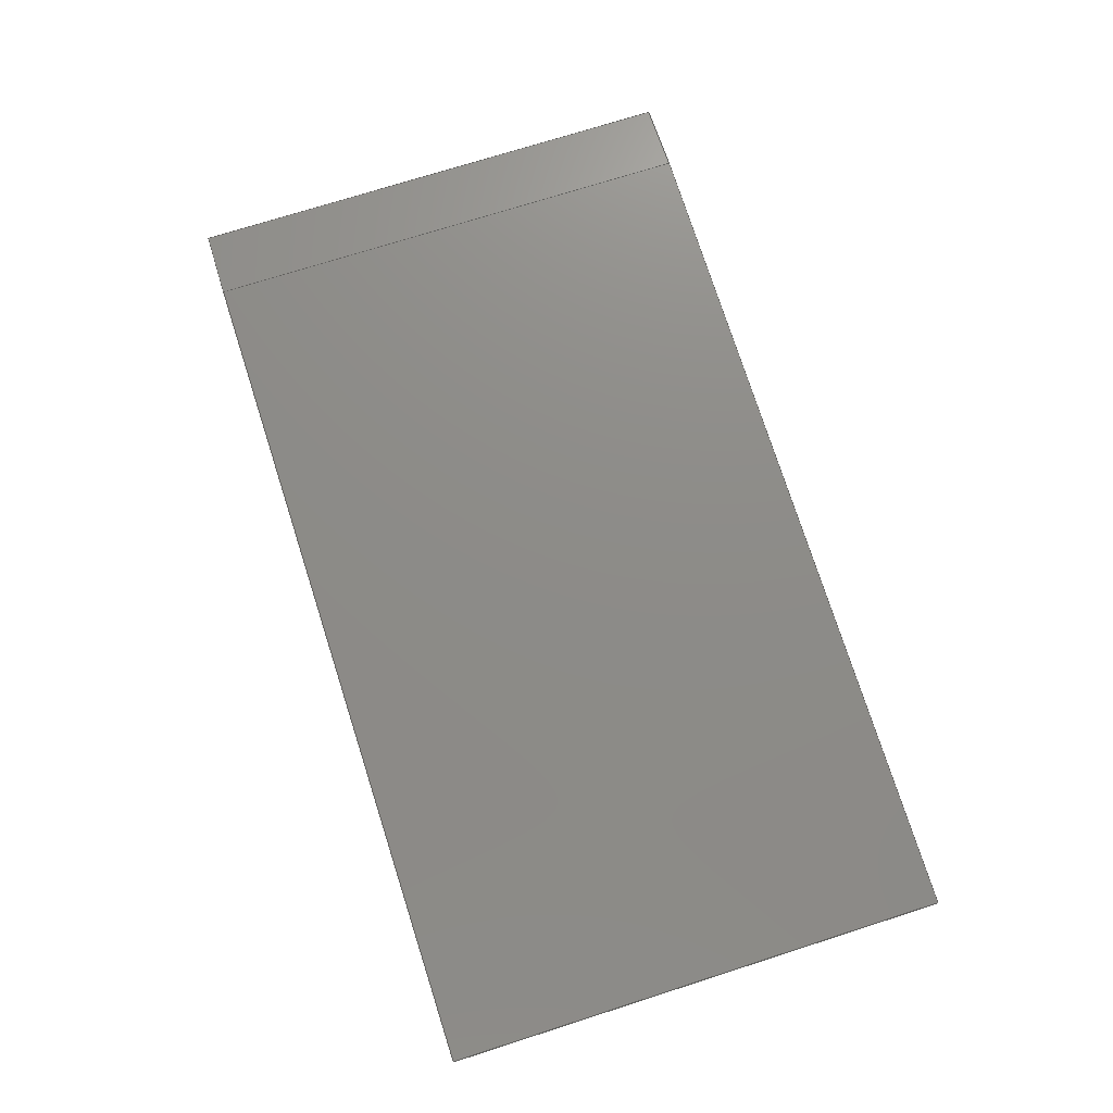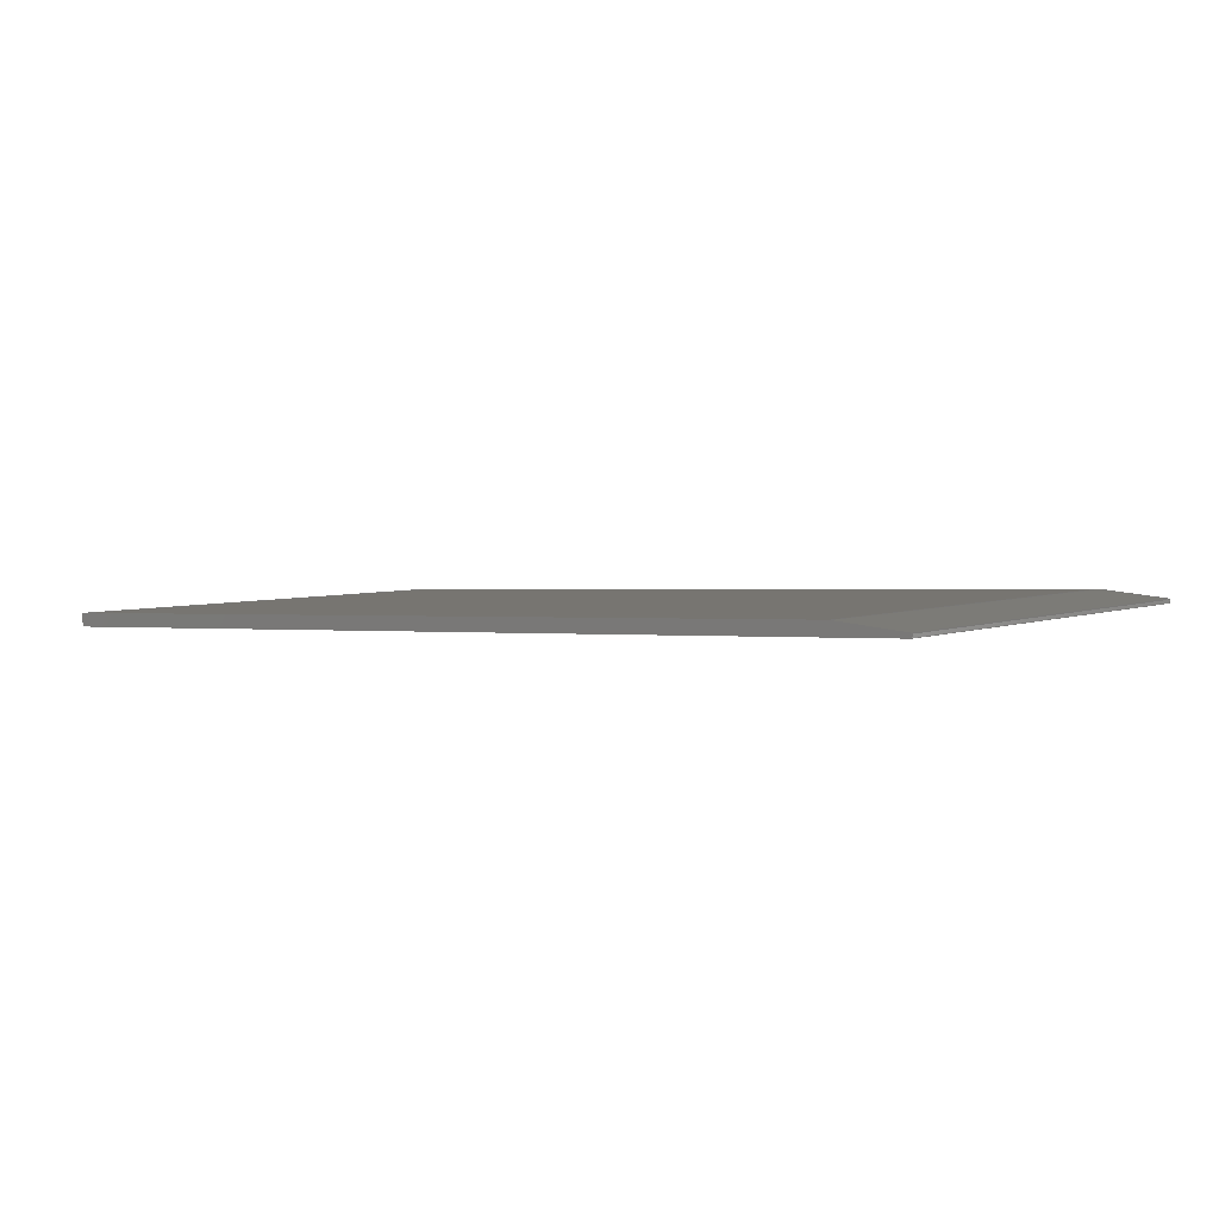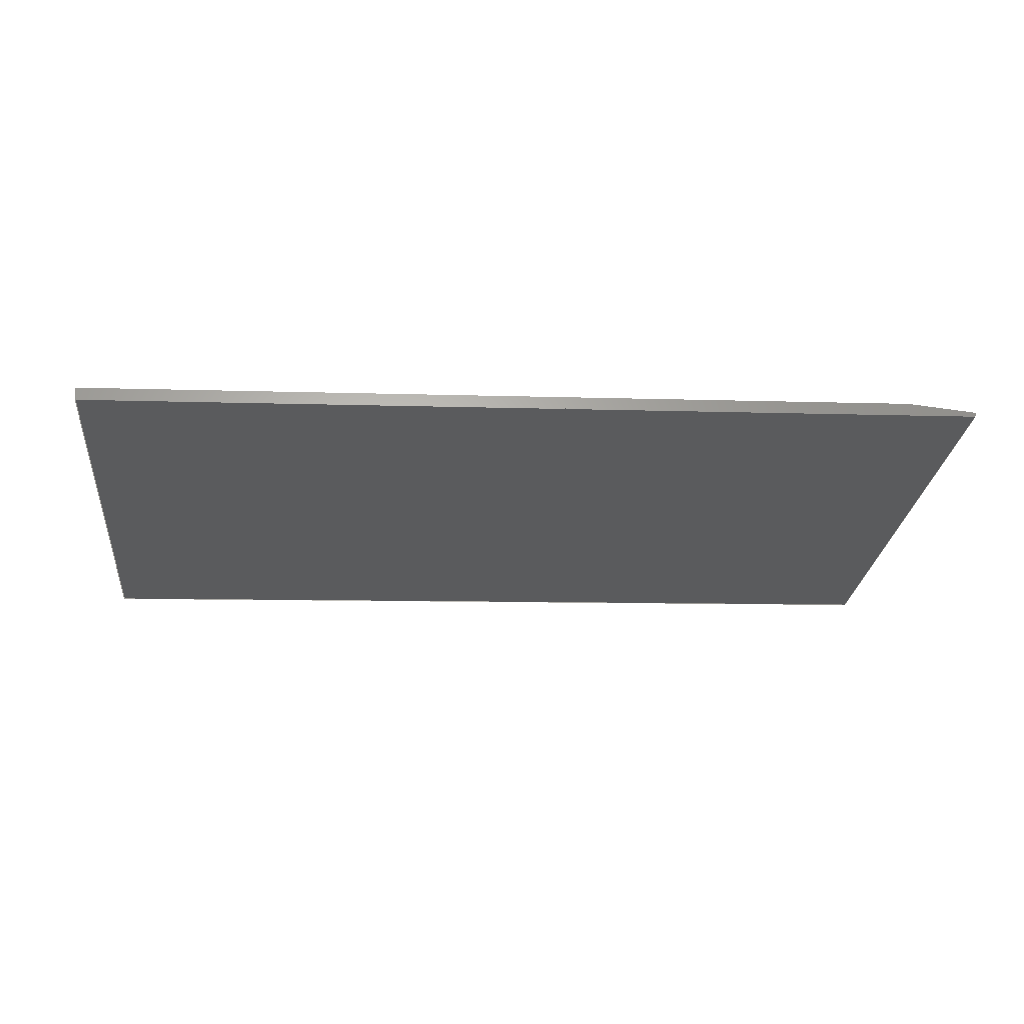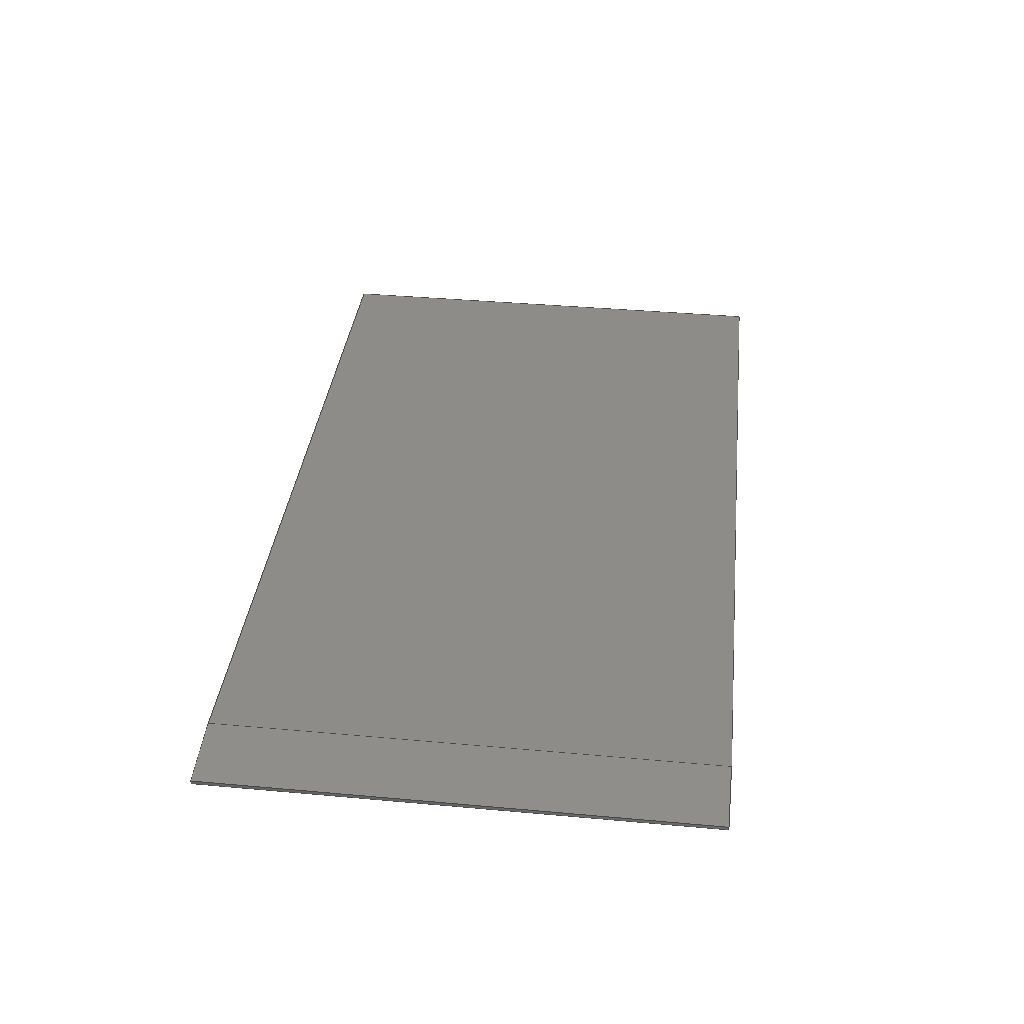
<metadata>
{"format":"step","ext":"stp","renderer":"f3d","projection":"perspective","resolution":1024,"background":"white","views":[{"elev":73.5,"azim":-107.7,"up":"+Y"},{"elev":3.8,"azim":35.9,"up":"+Y"},{"elev":-25.7,"azim":-5.7,"up":"+Y"},{"elev":38.6,"azim":96.5,"up":"+Y"}]}
</metadata>
<code>
ISO-10303-21;
DATA;
#1=PRODUCT('W55_Skin_Rear3_Bottom_Balsa_2mm','','',(#2)) ;
#2=PRODUCT_CONTEXT(' ',#3,'mechanical') ;
#3=APPLICATION_CONTEXT('managed model based 3d engineering') ;
#4=PRODUCT_DEFINITION('',' ',#235,#5) ;
#5=PRODUCT_DEFINITION_CONTEXT('part definition',#3,' ') ;
#6=PRODUCT_DEFINITION_SHAPE(' ',' ',#4) ;
#7=MECHANICAL_DESIGN_GEOMETRIC_PRESENTATION_REPRESENTATION(' ',(#81),#242) ;
#8=PRODUCT_CATEGORY('part','specification') ;
#9=SHAPE_REPRESENTATION(' ',(#125),#242) ;
#10=CARTESIAN_POINT(' ',(0,0,0)) ;
#11=CARTESIAN_POINT('Axis2P3D Location',(263.6,22.45,-1.058)) ;
#12=CARTESIAN_POINT('Line Origine',(530.9,0.2802,0.9314)) ;
#13=CARTESIAN_POINT('Vertex',(530.9,0.5605,0.9069)) ;
#14=CARTESIAN_POINT('Vertex',(530.9,-3.416e-12,0.9559)) ;
#15=CARTESIAN_POINT('Control Point',(530.9,-1.046e-09,0.9559)) ;
#16=CARTESIAN_POINT('Control Point',(501.7,-0.9925,1.037)) ;
#17=CARTESIAN_POINT('Control Point',(472.5,-1.985,1.119)) ;
#18=CARTESIAN_POINT('Control Point',(443.3,-2.977,1.2)) ;
#19=CARTESIAN_POINT('Control Point',(414,-3.966,1.281)) ;
#20=CARTESIAN_POINT('Control Point',(384.8,-4.937,1.361)) ;
#21=CARTESIAN_POINT('Vertex',(384.8,-4.937,1.361)) ;
#22=CARTESIAN_POINT('Line Origine',(384.8,-3.938,1.273)) ;
#23=CARTESIAN_POINT('Vertex',(384.7,-2.938,1.186)) ;
#24=CARTESIAN_POINT('Control Point',(384.7,-2.938,1.186)) ;
#25=CARTESIAN_POINT('Control Point',(411.7,-2.043,1.112)) ;
#26=CARTESIAN_POINT('Control Point',(438.7,-1.129,1.038)) ;
#27=CARTESIAN_POINT('Control Point',(465.7,-0.2129,0.9624)) ;
#28=CARTESIAN_POINT('Control Point',(492.7,0.7041,0.8872)) ;
#29=CARTESIAN_POINT('Control Point',(519.7,1.621,0.812)) ;
#30=CARTESIAN_POINT('Vertex',(519.7,1.621,0.812)) ;
#31=CARTESIAN_POINT('Line Origine',(525.3,1.091,0.8595)) ;
#32=CARTESIAN_POINT('Axis2P3D Location',(0,0,82)) ;
#33=CARTESIAN_POINT('Control Point',(519.7,1.621,82)) ;
#34=CARTESIAN_POINT('Control Point',(498.6,0.9037,82)) ;
#35=CARTESIAN_POINT('Control Point',(477.5,0.1862,82)) ;
#36=CARTESIAN_POINT('Control Point',(456.4,-0.5309,82)) ;
#37=CARTESIAN_POINT('Control Point',(429.3,-1.446,82)) ;
#38=CARTESIAN_POINT('Control Point',(402.3,-2.351,82)) ;
#39=CARTESIAN_POINT('Control Point',(396.5,-2.548,82)) ;
#40=CARTESIAN_POINT('Control Point',(390.6,-2.744,82)) ;
#41=CARTESIAN_POINT('Control Point',(384.7,-2.938,82)) ;
#42=CARTESIAN_POINT('Vertex',(519.7,1.621,82)) ;
#43=CARTESIAN_POINT('Vertex',(384.7,-2.938,82)) ;
#44=CARTESIAN_POINT('Line Origine',(384.8,-3.938,82)) ;
#45=CARTESIAN_POINT('Vertex',(384.8,-4.937,82)) ;
#46=CARTESIAN_POINT('Control Point',(384.8,-4.937,82)) ;
#47=CARTESIAN_POINT('Control Point',(412.2,-4.027,82)) ;
#48=CARTESIAN_POINT('Control Point',(440.6,-3.066,82)) ;
#49=CARTESIAN_POINT('Control Point',(470.1,-2.067,82)) ;
#50=CARTESIAN_POINT('Control Point',(500.3,-1.042,82)) ;
#51=CARTESIAN_POINT('Control Point',(530.9,-3.415e-12,82)) ;
#52=CARTESIAN_POINT('Vertex',(530.9,-1.046e-09,82)) ;
#53=CARTESIAN_POINT('Line Origine',(530.9,0.2802,82)) ;
#54=CARTESIAN_POINT('Vertex',(530.9,0.5605,82)) ;
#55=CARTESIAN_POINT('Line Origine',(525.3,1.091,82)) ;
#56=CARTESIAN_POINT('Control Point',(519.7,1.621,0)) ;
#57=CARTESIAN_POINT('Control Point',(498.6,0.9037,0)) ;
#58=CARTESIAN_POINT('Control Point',(477.5,0.1862,0)) ;
#59=CARTESIAN_POINT('Control Point',(456.4,-0.5309,0)) ;
#60=CARTESIAN_POINT('Control Point',(429.3,-1.446,0)) ;
#61=CARTESIAN_POINT('Control Point',(402.3,-2.351,0)) ;
#62=CARTESIAN_POINT('Control Point',(396.5,-2.548,0)) ;
#63=CARTESIAN_POINT('Control Point',(390.6,-2.744,0)) ;
#64=CARTESIAN_POINT('Control Point',(384.7,-2.938,0)) ;
#65=CARTESIAN_POINT('Line Origine',(384.7,-2.938,41)) ;
#66=CARTESIAN_POINT('Line Origine',(519.7,1.621,41)) ;
#67=CARTESIAN_POINT('Axis2P3D Location',(384.7,-2.938,0)) ;
#68=CARTESIAN_POINT('Line Origine',(384.8,-4.937,41.68)) ;
#69=CARTESIAN_POINT('Control Point',(384.8,-4.937,0)) ;
#70=CARTESIAN_POINT('Control Point',(412.2,-4.027,0)) ;
#71=CARTESIAN_POINT('Control Point',(440.6,-3.066,0)) ;
#72=CARTESIAN_POINT('Control Point',(470.1,-2.067,0)) ;
#73=CARTESIAN_POINT('Control Point',(500.3,-1.042,0)) ;
#74=CARTESIAN_POINT('Control Point',(530.9,-3.415e-12,0)) ;
#75=CARTESIAN_POINT('Line Origine',(530.9,-1.046e-09,41)) ;
#76=CARTESIAN_POINT('Axis2P3D Location',(530.9,0.5605,0)) ;
#77=CARTESIAN_POINT('Line Origine',(530.9,0.5605,41.45)) ;
#78=CARTESIAN_POINT('Axis2P3D Location',(519.7,1.621,0)) ;
#79=PRODUCT_RELATED_PRODUCT_CATEGORY('part',$,(#1)) ;
#80=UNCERTAINTY_MEASURE_WITH_UNIT(LENGTH_MEASURE(0.005),#239,'distance_accuracy_value','CONFUSED CURVE UNCERTAINTY') ;
#81=STYLED_ITEM(' ',(#82),#200) ;
#82=PRESENTATION_STYLE_ASSIGNMENT((#83)) ;
#83=SURFACE_STYLE_USAGE(.BOTH.,#84) ;
#84=SURFACE_SIDE_STYLE(' ',(#85)) ;
#85=SURFACE_STYLE_FILL_AREA(#86) ;
#86=FILL_AREA_STYLE(' ',(#87)) ;
#87=FILL_AREA_STYLE_COLOUR(' ',#226) ;
#88=VECTOR('Line Direction',#103,1) ;
#89=VECTOR('Line Direction',#104,1) ;
#90=VECTOR('Line Direction',#105,1) ;
#91=VECTOR('Line Direction',#108,1) ;
#92=VECTOR('Line Direction',#109,1) ;
#93=VECTOR('Line Direction',#110,1) ;
#94=VECTOR('Extrusion Surface Vector',#111,1) ;
#95=VECTOR('Line Direction',#112,1) ;
#96=VECTOR('Line Direction',#113,1) ;
#97=VECTOR('Line Direction',#116,1) ;
#98=VECTOR('Extrusion Surface Vector',#117,1) ;
#99=VECTOR('Line Direction',#118,1) ;
#100=VECTOR('Line Direction',#121,1) ;
#101=DIRECTION('Axis2P3D Direction',(-0.0001856,0.08716,0.9962)) ;
#102=DIRECTION('Axis2P3D XDirection',(1,1.921e-05,0.0001847)) ;
#103=DIRECTION('Vector Direction',(-8.082e-13,-0.9962,0.08716)) ;
#104=DIRECTION('Vector Direction',(0.03309,-0.9956,0.08711)) ;
#105=DIRECTION('Vector Direction',(0.9955,-0.09437,0.008442)) ;
#106=DIRECTION('Axis2P3D Direction',(0,0,1)) ;
#107=DIRECTION('Axis2P3D XDirection',(1,0,0)) ;
#108=DIRECTION('Vector Direction',(0.03322,-0.9994,0)) ;
#109=DIRECTION('Vector Direction',(-8.113e-13,-1,0)) ;
#110=DIRECTION('Vector Direction',(0.9955,-0.09437,0)) ;
#111=DIRECTION('Vector Direction',(0,0,1)) ;
#112=DIRECTION('Vector Direction',(0,0,1)) ;
#113=DIRECTION('Vector Direction',(0,0,1)) ;
#114=DIRECTION('Axis2P3D Direction',(-0.9994,-0.03322,0)) ;
#115=DIRECTION('Axis2P3D XDirection',(0.03322,-0.9994,0)) ;
#116=DIRECTION('Vector Direction',(0,0,1)) ;
#117=DIRECTION('Vector Direction',(0,0,1)) ;
#118=DIRECTION('Vector Direction',(0,0,1)) ;
#119=DIRECTION('Axis2P3D Direction',(-1,6.085e-13,0)) ;
#120=DIRECTION('Axis2P3D XDirection',(-6.085e-13,-1,0)) ;
#121=DIRECTION('Vector Direction',(0,0,1)) ;
#122=DIRECTION('Axis2P3D Direction',(-0.09437,-0.9955,0)) ;
#123=DIRECTION('Axis2P3D XDirection',(0.9955,-0.09437,0)) ;
#124=SHAPE_REPRESENTATION_RELATIONSHIP(' ',' ',#9,#211) ;
#125=AXIS2_PLACEMENT_3D(' ',#10,$,$) ;
#126=AXIS2_PLACEMENT_3D('Plane Axis2P3D',#11,#101,#102) ;
#127=AXIS2_PLACEMENT_3D('Plane Axis2P3D',#32,#106,#107) ;
#128=AXIS2_PLACEMENT_3D('Plane Axis2P3D',#67,#114,#115) ;
#129=AXIS2_PLACEMENT_3D('Plane Axis2P3D',#76,#119,#120) ;
#130=AXIS2_PLACEMENT_3D('Plane Axis2P3D',#78,#122,#123) ;
#131=LINE('Line',#12,#88) ;
#132=LINE('Line',#22,#89) ;
#133=LINE('Line',#31,#90) ;
#134=LINE('Line',#44,#91) ;
#135=LINE('Line',#53,#92) ;
#136=LINE('Line',#55,#93) ;
#137=LINE('Line',#65,#95) ;
#138=LINE('Line',#66,#96) ;
#139=LINE('Line',#68,#97) ;
#140=LINE('Line',#75,#99) ;
#141=LINE('Line',#77,#100) ;
#142=PLANE('',#126) ;
#143=PLANE('',#127) ;
#144=PLANE('',#128) ;
#145=PLANE('',#129) ;
#146=PLANE('',#130) ;
#147=EDGE_CURVE('',#201,#202,#131,.T.) ;
#148=EDGE_CURVE('',#202,#203,#220,.T.) ;
#149=EDGE_CURVE('',#204,#203,#132,.T.) ;
#150=EDGE_CURVE('',#204,#205,#221,.T.) ;
#151=EDGE_CURVE('',#205,#201,#133,.T.) ;
#152=EDGE_CURVE('',#206,#207,#222,.T.) ;
#153=EDGE_CURVE('',#207,#208,#134,.T.) ;
#154=EDGE_CURVE('',#208,#209,#223,.T.) ;
#155=EDGE_CURVE('',#209,#210,#135,.F.) ;
#156=EDGE_CURVE('',#210,#206,#136,.F.) ;
#157=EDGE_CURVE('',#204,#207,#137,.T.) ;
#158=EDGE_CURVE('',#205,#206,#138,.T.) ;
#159=EDGE_CURVE('',#203,#208,#139,.T.) ;
#160=EDGE_CURVE('',#202,#209,#140,.T.) ;
#161=EDGE_CURVE('',#201,#210,#141,.T.) ;
#162=CLOSED_SHELL('Closed Shell',(#212,#213,#214,#215,#216,#217,#218)) ;
#163=ORIENTED_EDGE('',*,*,#147,.T.) ;
#164=ORIENTED_EDGE('',*,*,#148,.T.) ;
#165=ORIENTED_EDGE('',*,*,#149,.F.) ;
#166=ORIENTED_EDGE('',*,*,#150,.T.) ;
#167=ORIENTED_EDGE('',*,*,#151,.T.) ;
#168=ORIENTED_EDGE('',*,*,#152,.T.) ;
#169=ORIENTED_EDGE('',*,*,#153,.T.) ;
#170=ORIENTED_EDGE('',*,*,#154,.T.) ;
#171=ORIENTED_EDGE('',*,*,#155,.T.) ;
#172=ORIENTED_EDGE('',*,*,#156,.T.) ;
#173=ORIENTED_EDGE('',*,*,#157,.T.) ;
#174=ORIENTED_EDGE('',*,*,#152,.F.) ;
#175=ORIENTED_EDGE('',*,*,#158,.F.) ;
#176=ORIENTED_EDGE('',*,*,#150,.F.) ;
#177=ORIENTED_EDGE('',*,*,#159,.T.) ;
#178=ORIENTED_EDGE('',*,*,#153,.F.) ;
#179=ORIENTED_EDGE('',*,*,#157,.F.) ;
#180=ORIENTED_EDGE('',*,*,#149,.T.) ;
#181=ORIENTED_EDGE('',*,*,#160,.T.) ;
#182=ORIENTED_EDGE('',*,*,#154,.F.) ;
#183=ORIENTED_EDGE('',*,*,#159,.F.) ;
#184=ORIENTED_EDGE('',*,*,#148,.F.) ;
#185=ORIENTED_EDGE('',*,*,#147,.F.) ;
#186=ORIENTED_EDGE('',*,*,#161,.T.) ;
#187=ORIENTED_EDGE('',*,*,#155,.F.) ;
#188=ORIENTED_EDGE('',*,*,#160,.F.) ;
#189=ORIENTED_EDGE('',*,*,#151,.F.) ;
#190=ORIENTED_EDGE('',*,*,#158,.T.) ;
#191=ORIENTED_EDGE('',*,*,#156,.F.) ;
#192=ORIENTED_EDGE('',*,*,#161,.F.) ;
#193=EDGE_LOOP('',(#163,#164,#165,#166,#167)) ;
#194=EDGE_LOOP('',(#168,#169,#170,#171,#172)) ;
#195=EDGE_LOOP('',(#173,#174,#175,#176)) ;
#196=EDGE_LOOP('',(#177,#178,#179,#180)) ;
#197=EDGE_LOOP('',(#181,#182,#183,#184)) ;
#198=EDGE_LOOP('',(#185,#186,#187,#188)) ;
#199=EDGE_LOOP('',(#189,#190,#191,#192)) ;
#200=MANIFOLD_SOLID_BREP('PartBody',#162) ;
#201=VERTEX_POINT('',#13) ;
#202=VERTEX_POINT('',#14) ;
#203=VERTEX_POINT('',#21) ;
#204=VERTEX_POINT('',#23) ;
#205=VERTEX_POINT('',#30) ;
#206=VERTEX_POINT('',#42) ;
#207=VERTEX_POINT('',#43) ;
#208=VERTEX_POINT('',#45) ;
#209=VERTEX_POINT('',#52) ;
#210=VERTEX_POINT('',#54) ;
#211=ADVANCED_BREP_SHAPE_REPRESENTATION('NONE',(#200),#242) ;
#212=ADVANCED_FACE('PartBody',(#227),#142,.F.) ;
#213=ADVANCED_FACE('PartBody',(#228),#143,.T.) ;
#214=ADVANCED_FACE('PartBody',(#229),#237,.T.) ;
#215=ADVANCED_FACE('PartBody',(#230),#144,.T.) ;
#216=ADVANCED_FACE('PartBody',(#231),#238,.T.) ;
#217=ADVANCED_FACE('PartBody',(#232),#145,.F.) ;
#218=ADVANCED_FACE('PartBody',(#233),#146,.F.) ;
#219=APPLICATION_PROTOCOL_DEFINITION('international standard','ap242_managed_model_based_3d_engineering',2014,#3) ;
#220=B_SPLINE_CURVE_WITH_KNOTS('',5,(#15,#16,#17,#18,#19,#20),.UNSPECIFIED.,.F.,.U.,(6,6),(0,146.2),.UNSPECIFIED.) ;
#221=B_SPLINE_CURVE_WITH_KNOTS('',5,(#24,#25,#26,#27,#28,#29),.UNSPECIFIED.,.F.,.U.,(6,6),(0,191.1),.UNSPECIFIED.) ;
#222=B_SPLINE_CURVE_WITH_KNOTS('',5,(#33,#34,#35,#36,#37,#38,#39,#40,#41),.UNSPECIFIED.,.F.,.U.,(6,3,6),(0,105.7,135.1),.UNSPECIFIED.) ;
#223=B_SPLINE_CURVE_WITH_KNOTS('',5,(#46,#47,#48,#49,#50,#51),.UNSPECIFIED.,.F.,.U.,(6,6),(0,146.2),.UNSPECIFIED.) ;
#224=B_SPLINE_CURVE_WITH_KNOTS('',5,(#56,#57,#58,#59,#60,#61,#62,#63,#64),.UNSPECIFIED.,.F.,.U.,(6,3,6),(0,105.7,135.1),.UNSPECIFIED.) ;
#225=B_SPLINE_CURVE_WITH_KNOTS('',5,(#69,#70,#71,#72,#73,#74),.UNSPECIFIED.,.F.,.U.,(6,6),(0,146.2),.UNSPECIFIED.) ;
#226=COLOUR_RGB('Colour',0.8235,0.8235,1) ;
#227=FACE_OUTER_BOUND('',#193,.T.) ;
#228=FACE_OUTER_BOUND('',#194,.T.) ;
#229=FACE_OUTER_BOUND('',#195,.T.) ;
#230=FACE_OUTER_BOUND('',#196,.T.) ;
#231=FACE_OUTER_BOUND('',#197,.T.) ;
#232=FACE_OUTER_BOUND('',#198,.T.) ;
#233=FACE_OUTER_BOUND('',#199,.T.) ;
#234=PRODUCT_CATEGORY_RELATIONSHIP(' ',' ',#8,#79) ;
#235=PRODUCT_DEFINITION_FORMATION_WITH_SPECIFIED_SOURCE('',' ',#1,.NOT_KNOWN.) ;
#236=SHAPE_DEFINITION_REPRESENTATION(#6,#9) ;
#237=SURFACE_OF_LINEAR_EXTRUSION('generated tabulated cylinder',#224,#94) ;
#238=SURFACE_OF_LINEAR_EXTRUSION('generated tabulated cylinder',#225,#98) ;
#239=(LENGTH_UNIT()NAMED_UNIT(*)SI_UNIT(.MILLI.,.METRE.)) ;
#240=(NAMED_UNIT(*)PLANE_ANGLE_UNIT()SI_UNIT($,.RADIAN.)) ;
#241=(NAMED_UNIT(*)SI_UNIT($,.STERADIAN.)SOLID_ANGLE_UNIT()) ;
#242=(GEOMETRIC_REPRESENTATION_CONTEXT(3)GLOBAL_UNCERTAINTY_ASSIGNED_CONTEXT((#80))GLOBAL_UNIT_ASSIGNED_CONTEXT((#239,#240,#241))REPRESENTATION_CONTEXT(' ',' ')) ;
ENDSEC;
END-ISO-10303-21;

</code>
